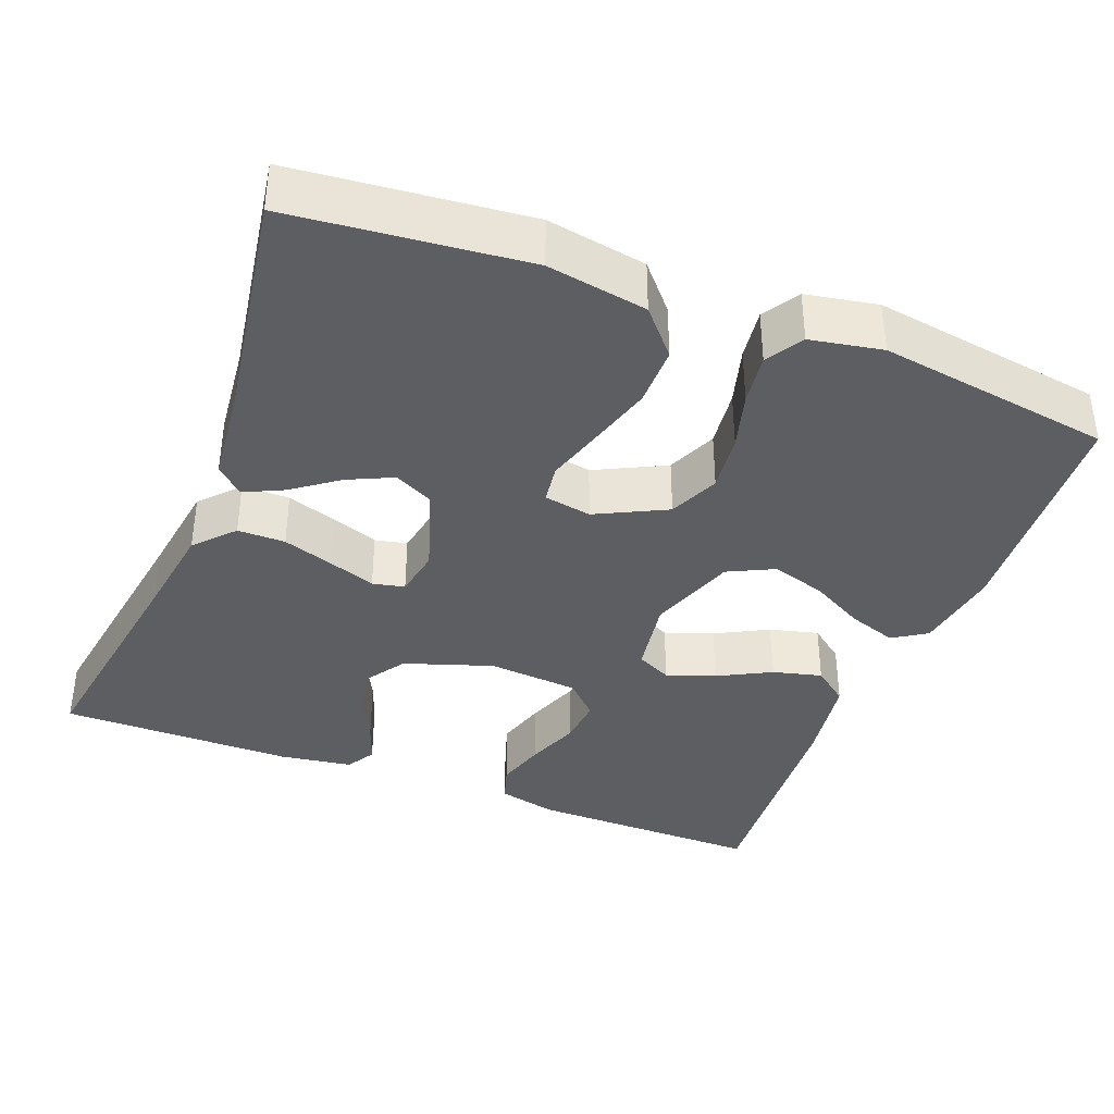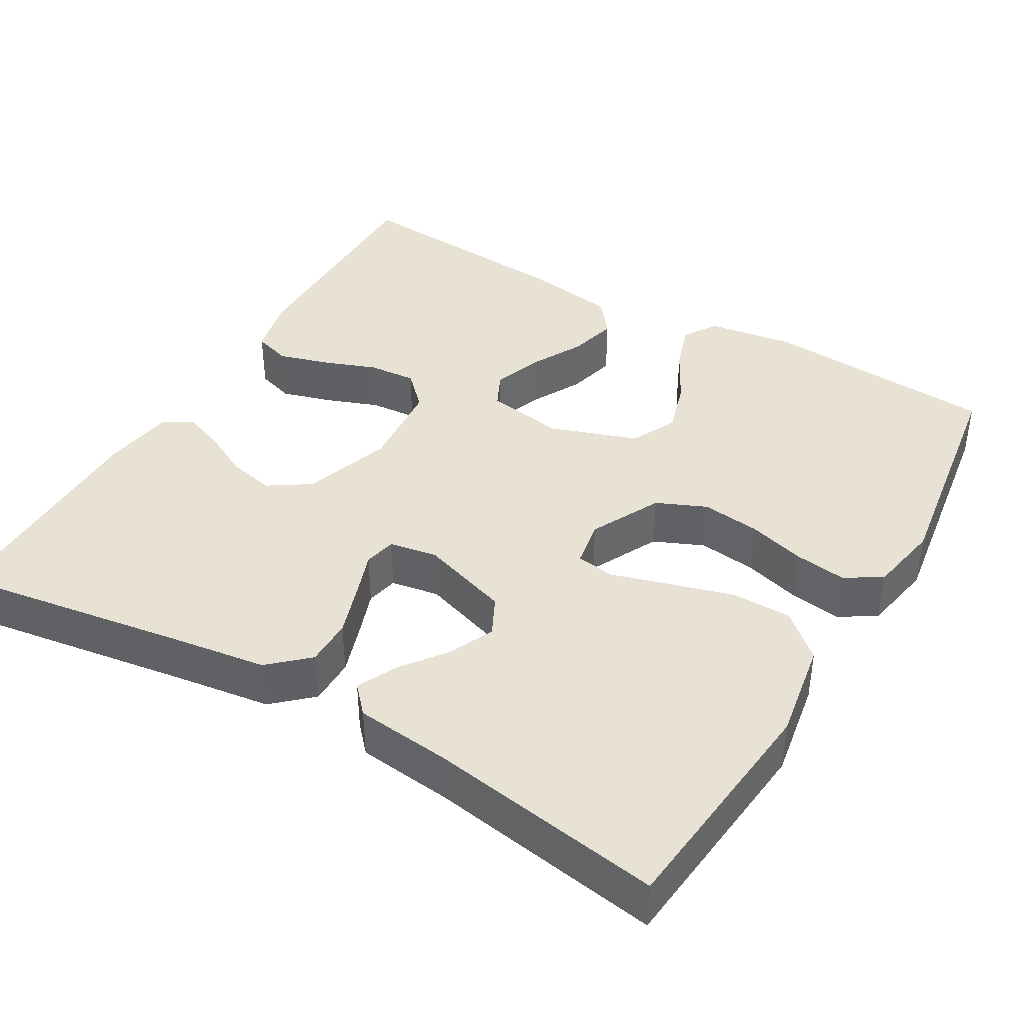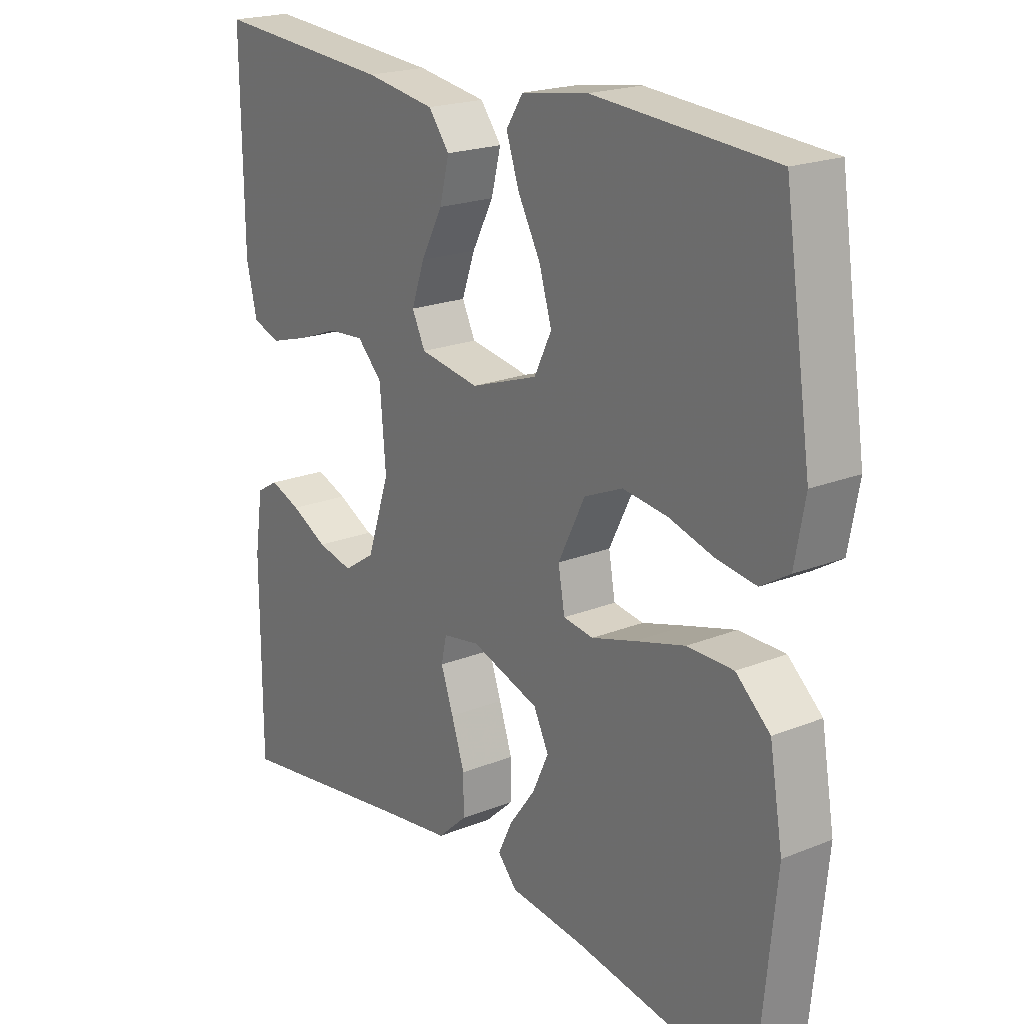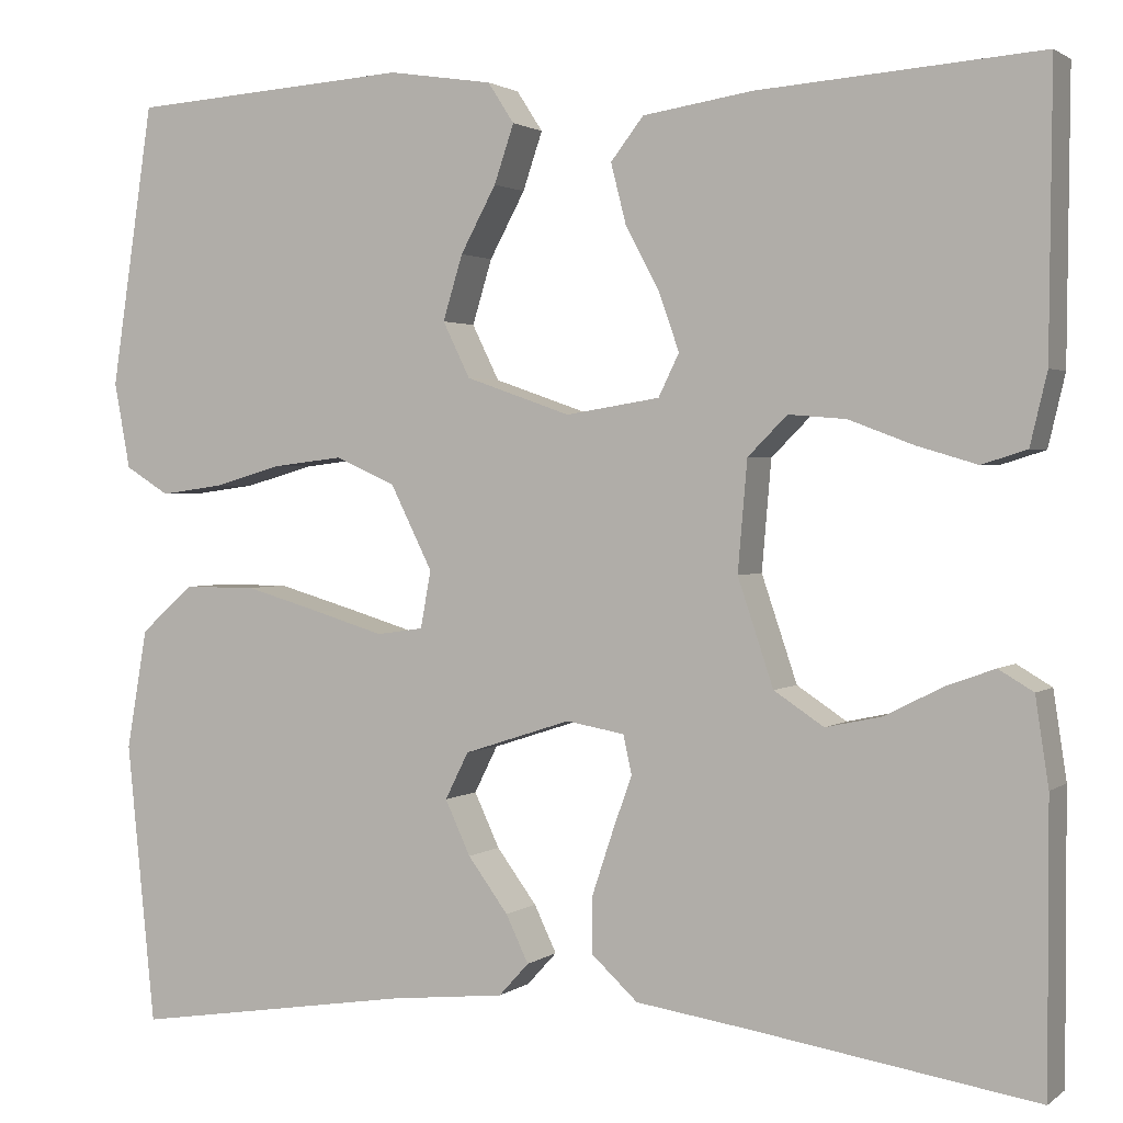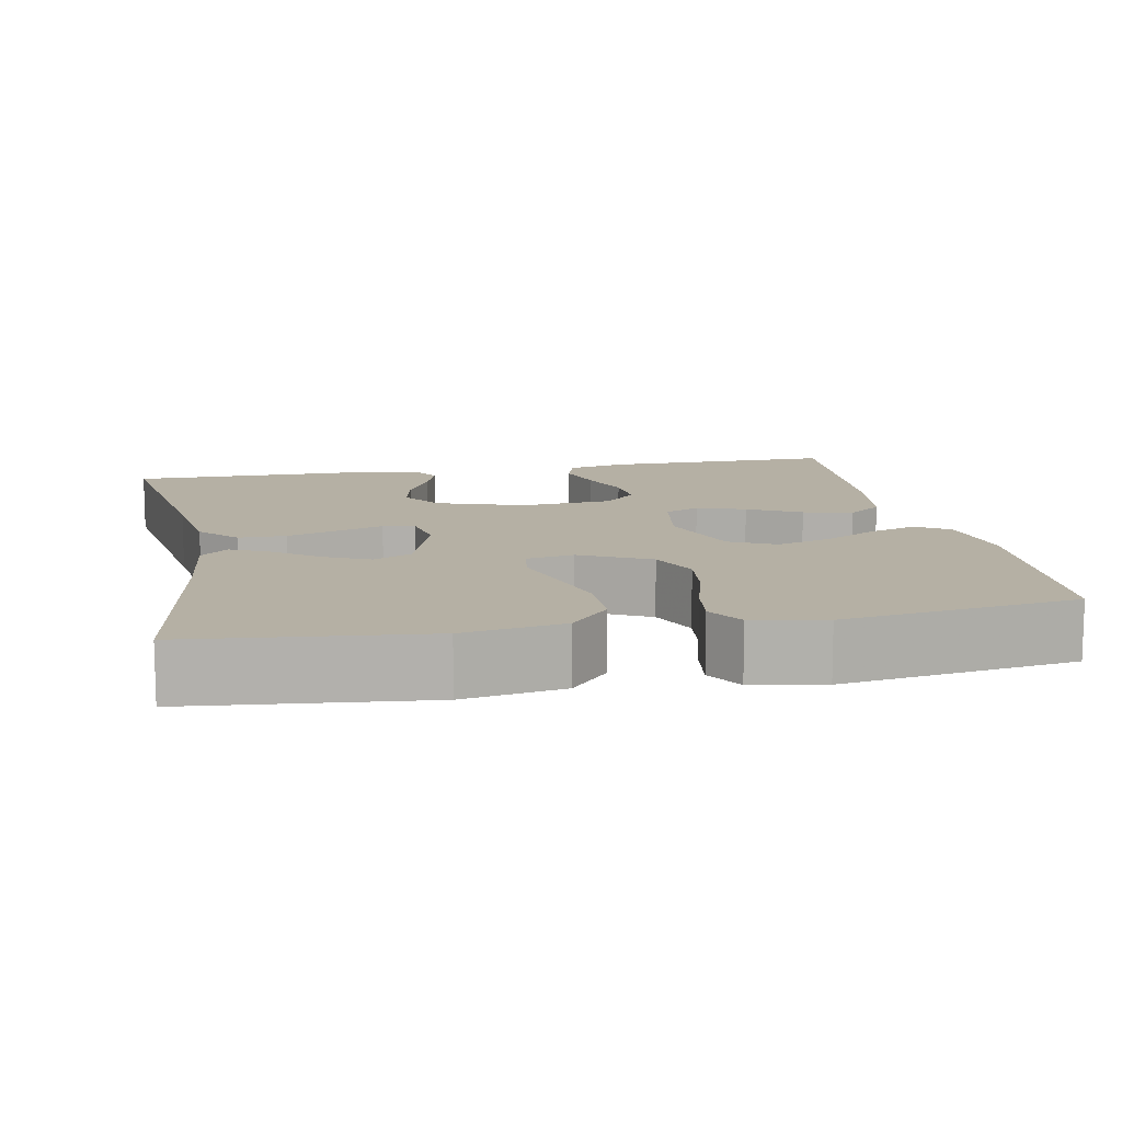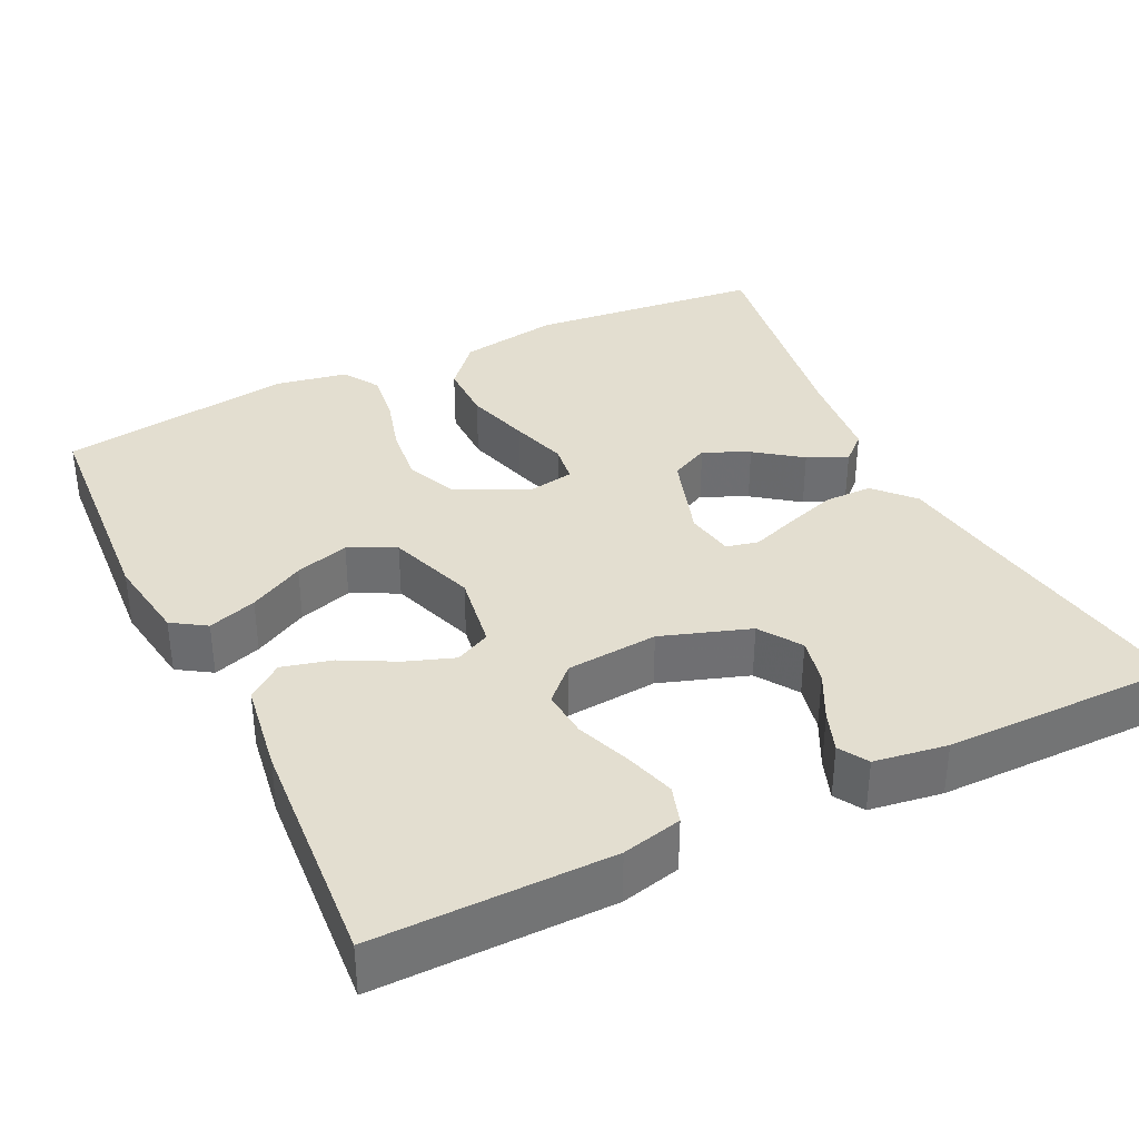
<metadata>
{"format":"obj","ext":"obj","renderer":"f3d","projection":"perspective","resolution":1024,"background":"white","views":[{"elev":-37.9,"azim":-111.2,"up":"+Y"},{"elev":40.6,"azim":-149.6,"up":"+Y"},{"elev":20.6,"azim":-126.0,"up":"+Z"},{"elev":1.8,"azim":24.2,"up":"+Z"},{"elev":11.6,"azim":-100.9,"up":"+Y"},{"elev":35.7,"azim":64.1,"up":"+Y"}]}
</metadata>
<code>
v 0.5 0.07 0.5
v 0.497 0.07 0.2
v 0.479 0.07 0.124
v 0.431 0.07 0.109
v 0.367 0.07 0.128
v 0.298 0.07 0.154
v 0.237 0.07 0.159
v 0.195 0.07 0.117
v 0.185 0.07 0
v 0.223 0.07 -0.113
v 0.276 0.07 -0.148
v 0.336 0.07 -0.135
v 0.397 0.07 -0.104
v 0.449 0.07 -0.085
v 0.486 0.07 -0.107
v 0.5 0.07 -0.2
v 0.5 0.07 -0.5
v 0.2 0.07 -0.453
v 0.077 0.07 -0.435
v 0.028 0.07 -0.39
v 0.028 0.07 -0.329
v 0.05 0.07 -0.263
v 0.071 0.07 -0.204
v 0.062 0.07 -0.163
v 0 0.07 -0.152
v -0.114 0.07 -0.189
v -0.139 0.07 -0.239
v -0.112 0.07 -0.297
v -0.069 0.07 -0.355
v -0.045 0.07 -0.405
v -0.077 0.07 -0.44
v -0.2 0.07 -0.453
v -0.5 0.07 -0.5
v -0.53 0.07 -0.2
v -0.508 0.07 -0.072
v -0.451 0.07 -0.022
v -0.374 0.07 -0.022
v -0.291 0.07 -0.046
v -0.218 0.07 -0.068
v -0.168 0.07 -0.061
v -0.157 0.07 0
v -0.202 0.07 0.09
v -0.266 0.07 0.118
v -0.341 0.07 0.109
v -0.415 0.07 0.088
v -0.481 0.07 0.079
v -0.528 0.07 0.108
v -0.545 0.07 0.2
v -0.5 0.07 0.5
v -0.2 0.07 0.52
v -0.089 0.07 0.503
v -0.061 0.07 0.46
v -0.082 0.07 0.398
v -0.12 0.07 0.328
v -0.141 0.07 0.259
v -0.112 0.07 0.2
v 0 0.07 0.161
v 0.1 0.07 0.177
v 0.122 0.07 0.222
v 0.1 0.07 0.284
v 0.064 0.07 0.352
v 0.048 0.07 0.415
v 0.083 0.07 0.46
v 0.2 0.07 0.478
v 0.5 0 0.5
v 0.497 0 0.2
v 0.479 0 0.124
v 0.431 0 0.109
v 0.367 0 0.128
v 0.298 0 0.154
v 0.237 0 0.159
v 0.195 0 0.117
v 0.185 0 0
v 0.223 0 -0.113
v 0.276 0 -0.148
v 0.336 0 -0.135
v 0.397 0 -0.104
v 0.449 0 -0.085
v 0.486 0 -0.107
v 0.5 0 -0.2
v 0.5 0 -0.5
v 0.2 0 -0.453
v 0.077 0 -0.435
v 0.028 0 -0.39
v 0.028 0 -0.329
v 0.05 0 -0.263
v 0.071 0 -0.204
v 0.062 0 -0.163
v 0 0 -0.152
v -0.114 0 -0.189
v -0.139 0 -0.239
v -0.112 0 -0.297
v -0.069 0 -0.355
v -0.045 0 -0.405
v -0.077 0 -0.44
v -0.2 0 -0.453
v -0.5 0 -0.5
v -0.53 0 -0.2
v -0.508 0 -0.072
v -0.451 0 -0.022
v -0.374 0 -0.022
v -0.291 0 -0.046
v -0.218 0 -0.068
v -0.168 0 -0.061
v -0.157 0 0
v -0.202 0 0.09
v -0.266 0 0.118
v -0.341 0 0.109
v -0.415 0 0.088
v -0.481 0 0.079
v -0.528 0 0.108
v -0.545 0 0.2
v -0.5 0 0.5
v -0.2 0 0.52
v -0.089 0 0.503
v -0.061 0 0.46
v -0.082 0 0.398
v -0.12 0 0.328
v -0.141 0 0.259
v -0.112 0 0.2
v 0 0 0.161
v 0.1 0 0.177
v 0.122 0 0.222
v 0.1 0 0.284
v 0.064 0 0.352
v 0.048 0 0.415
v 0.083 0 0.46
v 0.2 0 0.478
f 4 5 6
f 3 4 6
f 2 3 6
f 1 2 6
f 64 1 6
f 63 64 6
f 62 63 6
f 61 62 6
f 60 61 6
f 59 60 6 7
f 58 59 7 8
f 57 58 8 9
f 56 57 9 10
f 52 53 54
f 51 52 54
f 50 51 54
f 49 50 54
f 48 49 54
f 47 48 54
f 46 47 54
f 45 46 54
f 44 45 54
f 43 44 54 55
f 42 43 55 56
f 37 38 39
f 36 37 39
f 35 36 39
f 34 35 39
f 33 34 39
f 32 33 39
f 32 39 40
f 30 31 32
f 29 30 32
f 28 29 32
f 27 28 32
f 27 32 40 41
f 21 22 23
f 20 21 23
f 19 20 23
f 18 19 23
f 18 23 24
f 16 17 18
f 15 16 18
f 14 15 18
f 13 14 18
f 12 13 18
f 11 12 18
f 10 11 18 24
f 10 24 25
f 56 10 25
f 42 56 25
f 41 42 25
f 41 25 26
f 26 27 41
f 70 69 68
f 70 68 67
f 70 67 66
f 70 66 65
f 70 65 128
f 70 128 127
f 70 127 126
f 70 126 125
f 70 125 124
f 71 70 124 123
f 72 71 123 122
f 73 72 122 121
f 74 73 121 120
f 118 117 116
f 118 116 115
f 118 115 114
f 118 114 113
f 118 113 112
f 118 112 111
f 118 111 110
f 118 110 109
f 118 109 108
f 119 118 108 107
f 120 119 107 106
f 103 102 101
f 103 101 100
f 103 100 99
f 103 99 98
f 103 98 97
f 103 97 96
f 104 103 96
f 96 95 94
f 96 94 93
f 96 93 92
f 96 92 91
f 105 104 96 91
f 87 86 85
f 87 85 84
f 87 84 83
f 87 83 82
f 88 87 82
f 82 81 80
f 82 80 79
f 82 79 78
f 82 78 77
f 82 77 76
f 82 76 75
f 88 82 75 74
f 89 88 74
f 89 74 120
f 89 120 106
f 89 106 105
f 90 89 105
f 105 91 90
f 1 65 66 2
f 2 66 67 3
f 3 67 68 4
f 4 68 69 5
f 5 69 70 6
f 6 70 71 7
f 7 71 72 8
f 8 72 73 9
f 9 73 74 10
f 10 74 75 11
f 11 75 76 12
f 12 76 77 13
f 13 77 78 14
f 14 78 79 15
f 15 79 80 16
f 16 80 81 17
f 17 81 82 18
f 18 82 83 19
f 19 83 84 20
f 20 84 85 21
f 21 85 86 22
f 22 86 87 23
f 23 87 88 24
f 24 88 89 25
f 25 89 90 26
f 26 90 91 27
f 27 91 92 28
f 28 92 93 29
f 29 93 94 30
f 30 94 95 31
f 31 95 96 32
f 32 96 97 33
f 33 97 98 34
f 34 98 99 35
f 35 99 100 36
f 36 100 101 37
f 37 101 102 38
f 38 102 103 39
f 39 103 104 40
f 40 104 105 41
f 41 105 106 42
f 42 106 107 43
f 43 107 108 44
f 44 108 109 45
f 45 109 110 46
f 46 110 111 47
f 47 111 112 48
f 48 112 113 49
f 49 113 114 50
f 50 114 115 51
f 51 115 116 52
f 52 116 117 53
f 53 117 118 54
f 54 118 119 55
f 55 119 120 56
f 56 120 121 57
f 57 121 122 58
f 58 122 123 59
f 59 123 124 60
f 60 124 125 61
f 61 125 126 62
f 62 126 127 63
f 63 127 128 64
f 64 128 65 1

</code>
